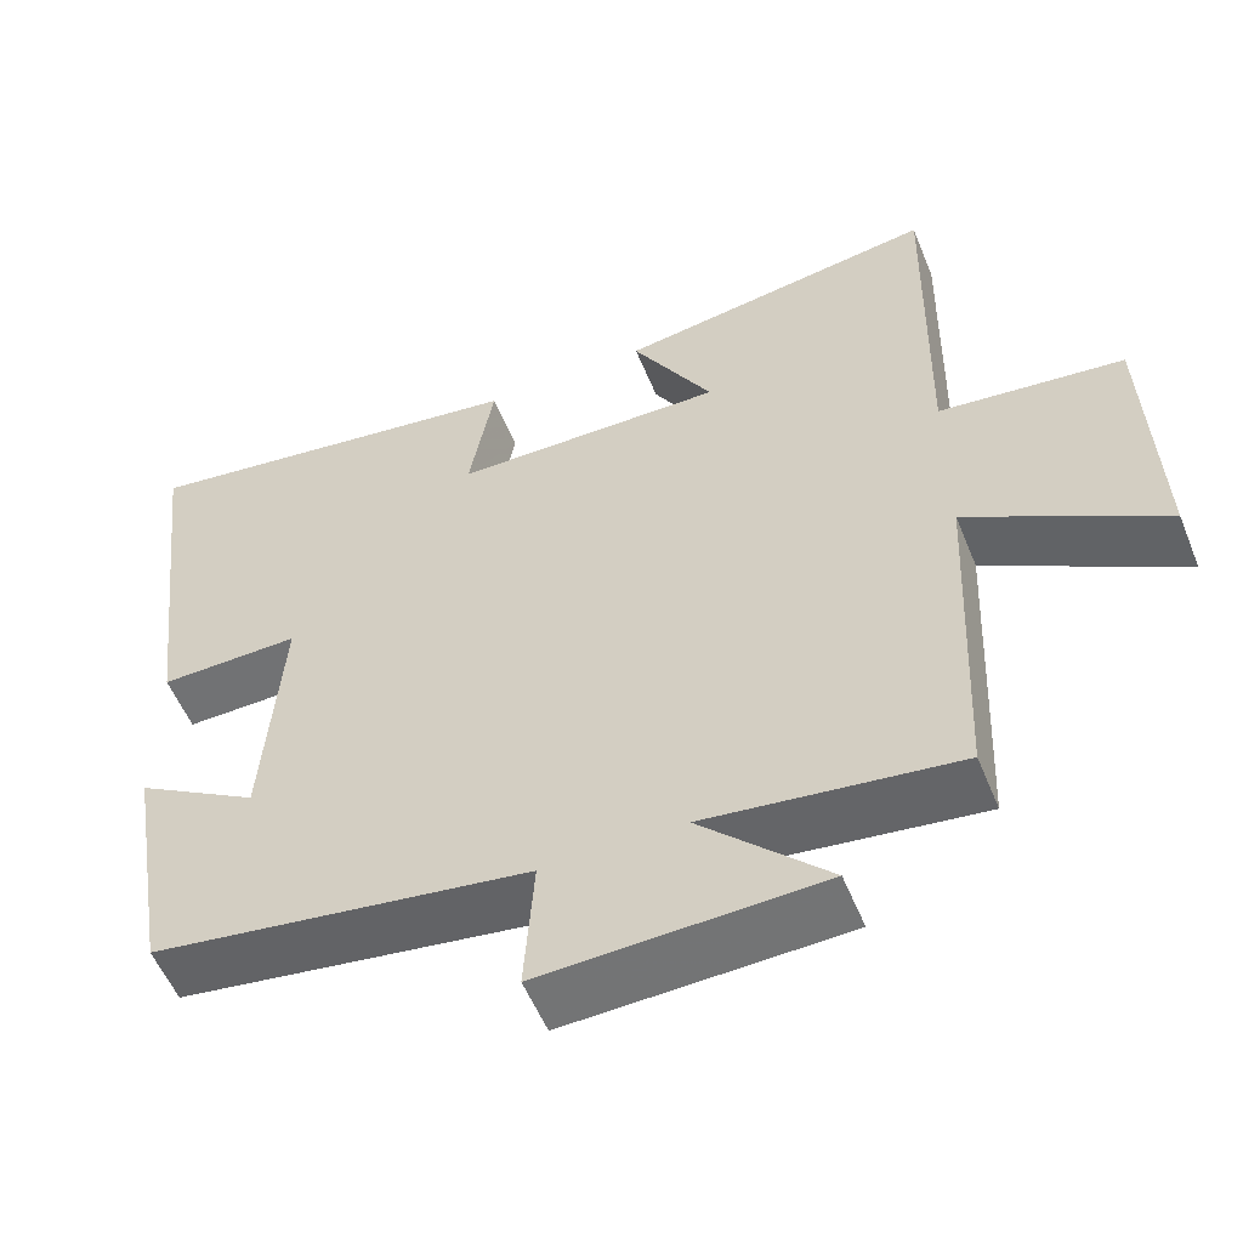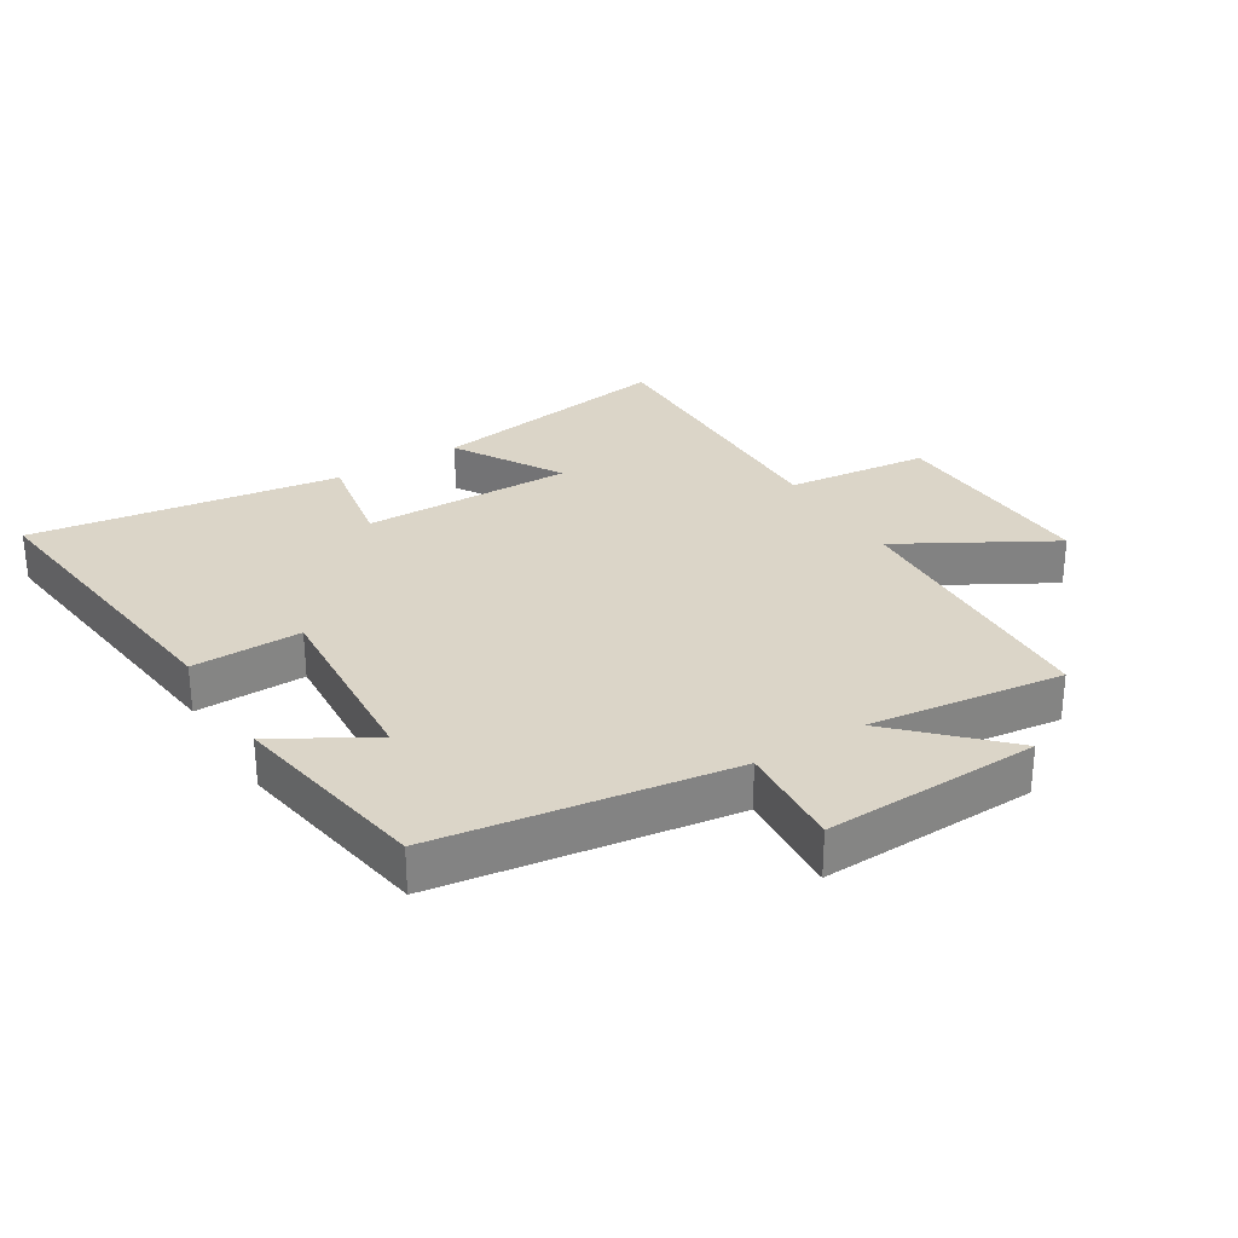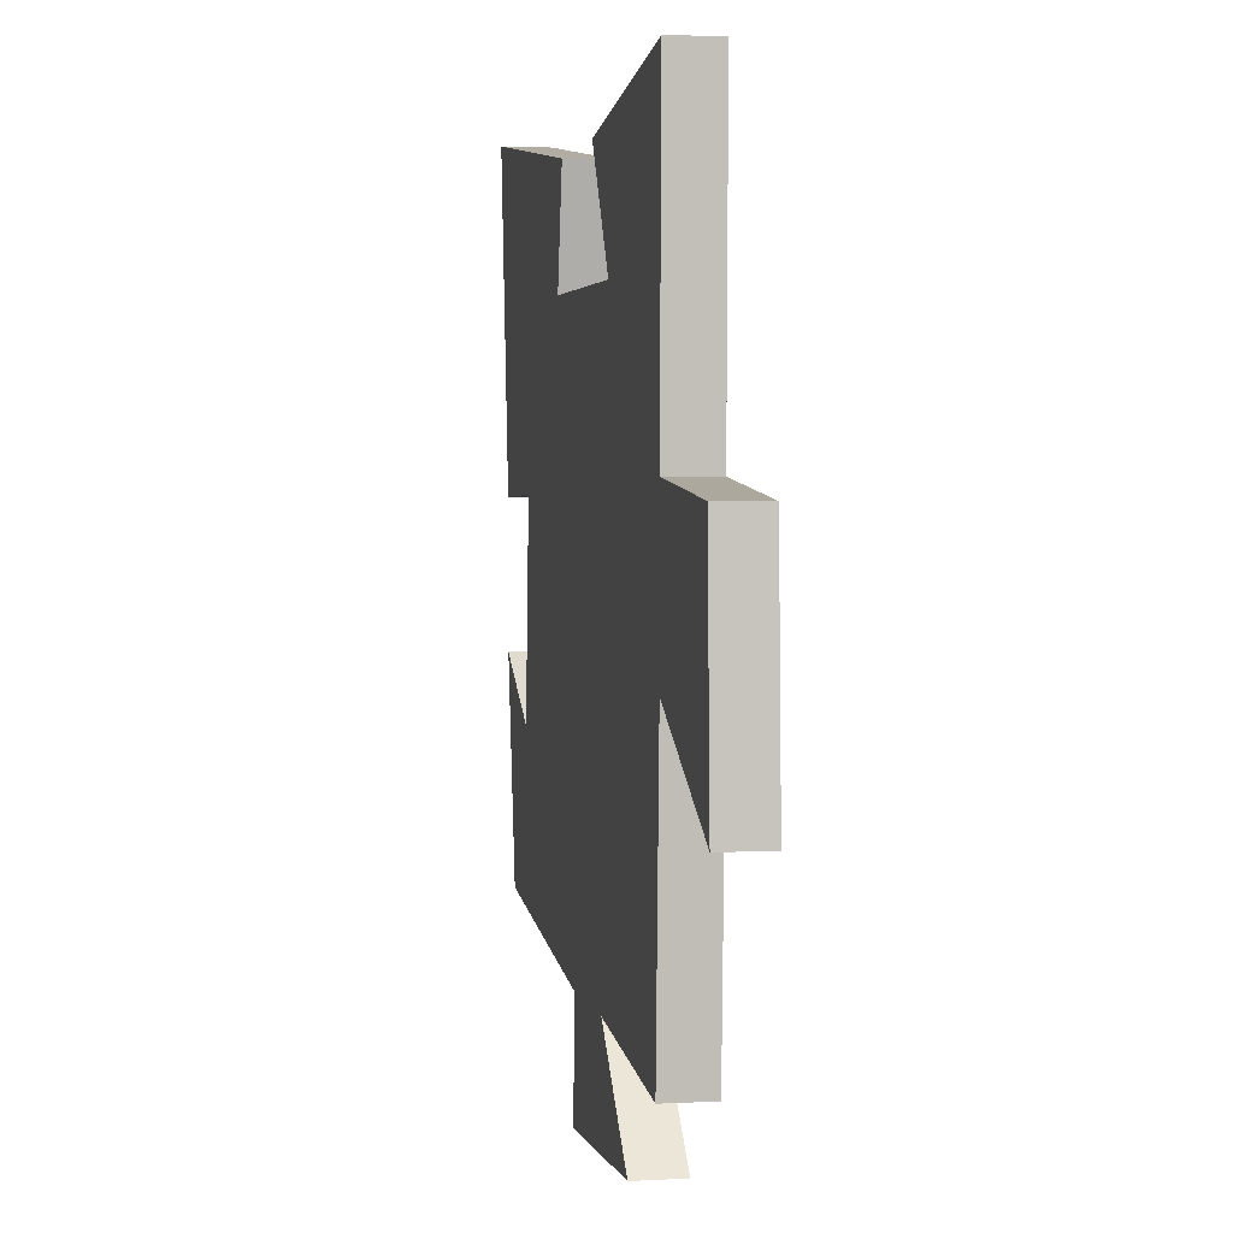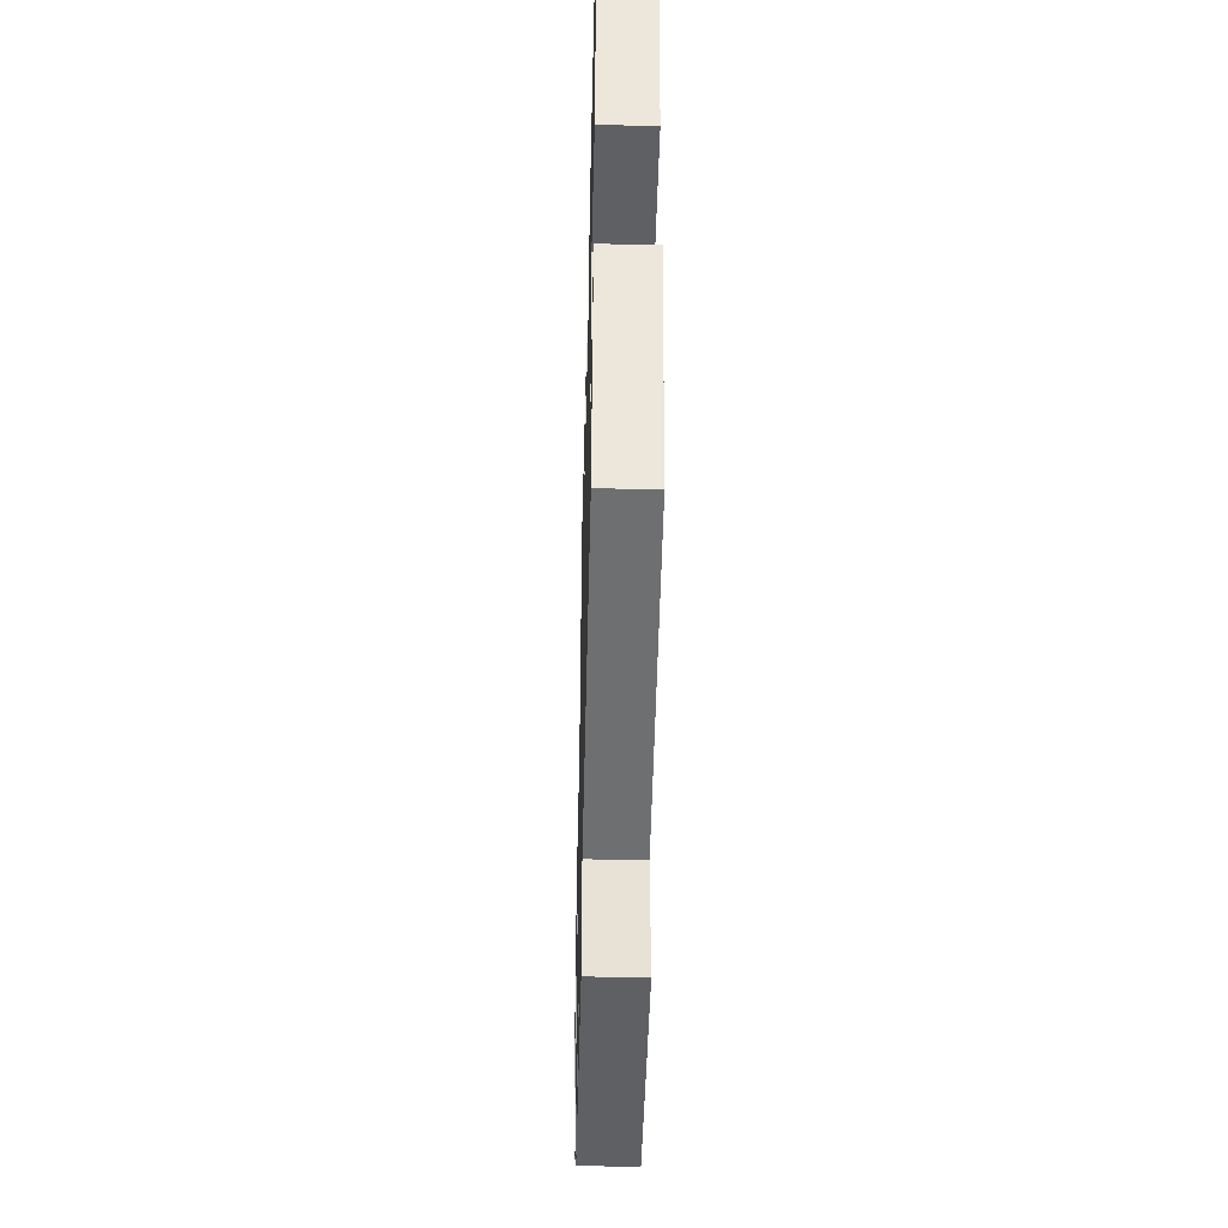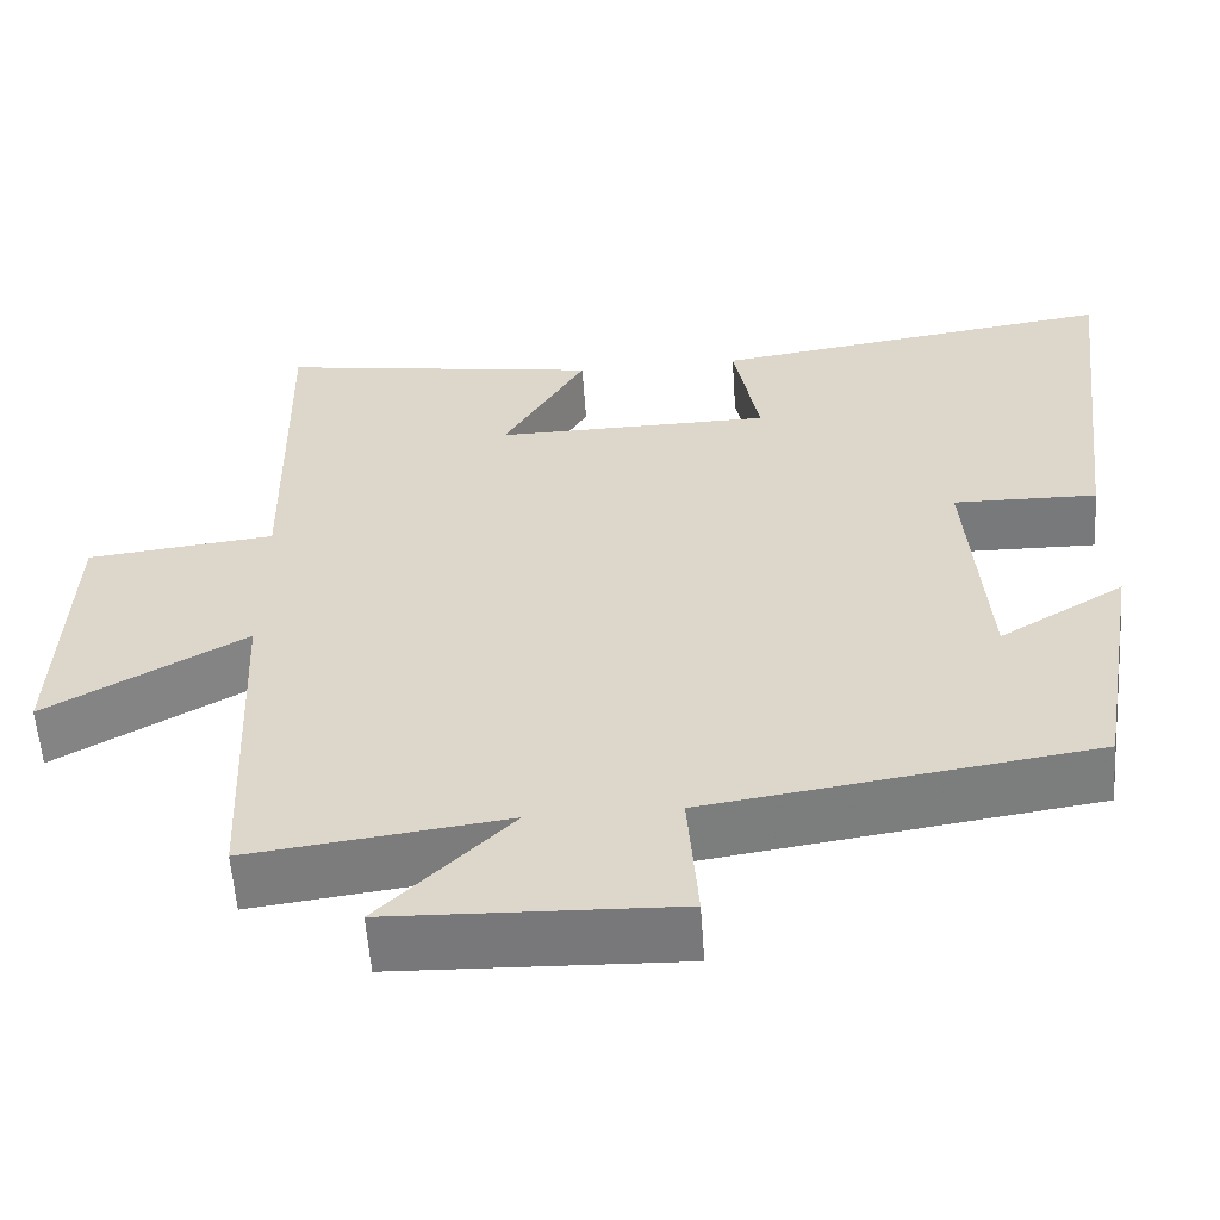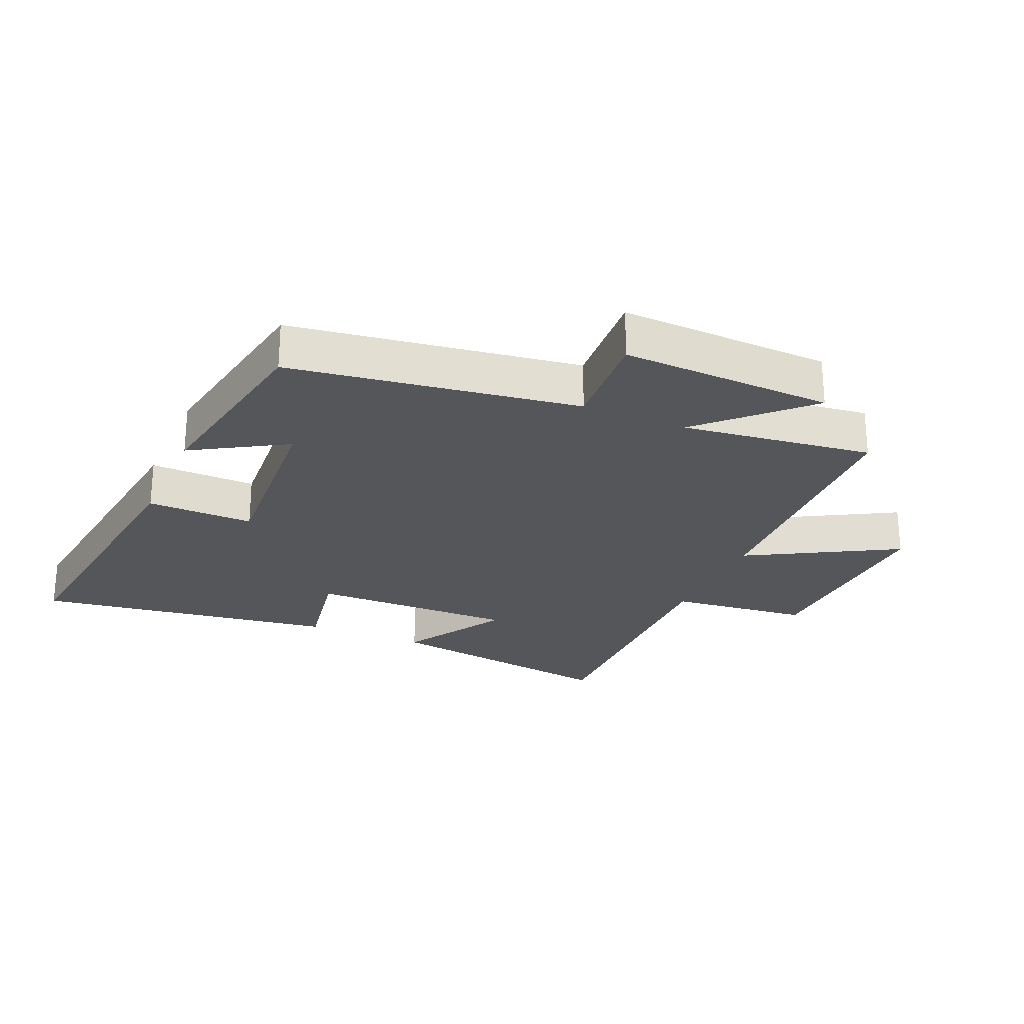
<metadata>
{"format":"obj","ext":"obj","renderer":"f3d","projection":"perspective","resolution":1024,"background":"white","views":[{"elev":-55.1,"azim":-158.0,"up":"+Z"},{"elev":29.5,"azim":148.3,"up":"+Y"},{"elev":2.3,"azim":-101.0,"up":"+Z"},{"elev":-46.1,"azim":88.6,"up":"+Z"},{"elev":-57.9,"azim":4.0,"up":"+Z"},{"elev":-25.1,"azim":156.4,"up":"+Y"}]}
</metadata>
<code>
v -0.508 0.07 0.56
v -0.123 0.07 0.5
v -0.221 0.07 0.333
v 0.107 0.07 0.337
v 0.077 0.07 0.5
v 0.557 0.07 0.57
v 0.5 0.07 0.091
v 0.33 0.07 0.094
v 0.352 0.07 -0.208
v 0.5 0.07 -0.119
v 0.447 0.07 -0.433
v -0.008 0.07 -0.5
v 0.004 0.07 -0.666
v -0.332 0.07 -0.654
v -0.178 0.07 -0.5
v -0.481 0.07 -0.539
v -0.5 0.07 -0.114
v -0.734 0.07 -0.247
v -0.722 0.07 0.087
v -0.5 0.07 0.112
v -0.508 0 0.56
v -0.123 0 0.5
v -0.221 0 0.333
v 0.107 0 0.337
v 0.077 0 0.5
v 0.557 0 0.57
v 0.5 0 0.091
v 0.33 0 0.094
v 0.352 0 -0.208
v 0.5 0 -0.119
v 0.447 0 -0.433
v -0.008 0 -0.5
v 0.004 0 -0.666
v -0.332 0 -0.654
v -0.178 0 -0.5
v -0.481 0 -0.539
v -0.5 0 -0.114
v -0.734 0 -0.247
v -0.722 0 0.087
v -0.5 0 0.112
f 17 18 19 20
f 15 16 17 20
f 15 20 1
f 12 13 14 15
f 9 10 11 12
f 8 9 12 15
f 6 7 8
f 5 6 8
f 4 5 8
f 3 4 8 15
f 1 2 3
f 1 3 15
f 40 39 38 37
f 40 37 36 35
f 21 40 35
f 35 34 33 32
f 32 31 30 29
f 35 32 29 28
f 28 27 26
f 28 26 25
f 28 25 24
f 35 28 24 23
f 23 22 21
f 35 23 21
f 1 21 22 2
f 2 22 23 3
f 3 23 24 4
f 4 24 25 5
f 5 25 26 6
f 6 26 27 7
f 7 27 28 8
f 8 28 29 9
f 9 29 30 10
f 10 30 31 11
f 11 31 32 12
f 12 32 33 13
f 13 33 34 14
f 14 34 35 15
f 15 35 36 16
f 16 36 37 17
f 17 37 38 18
f 18 38 39 19
f 19 39 40 20
f 20 40 21 1

</code>
